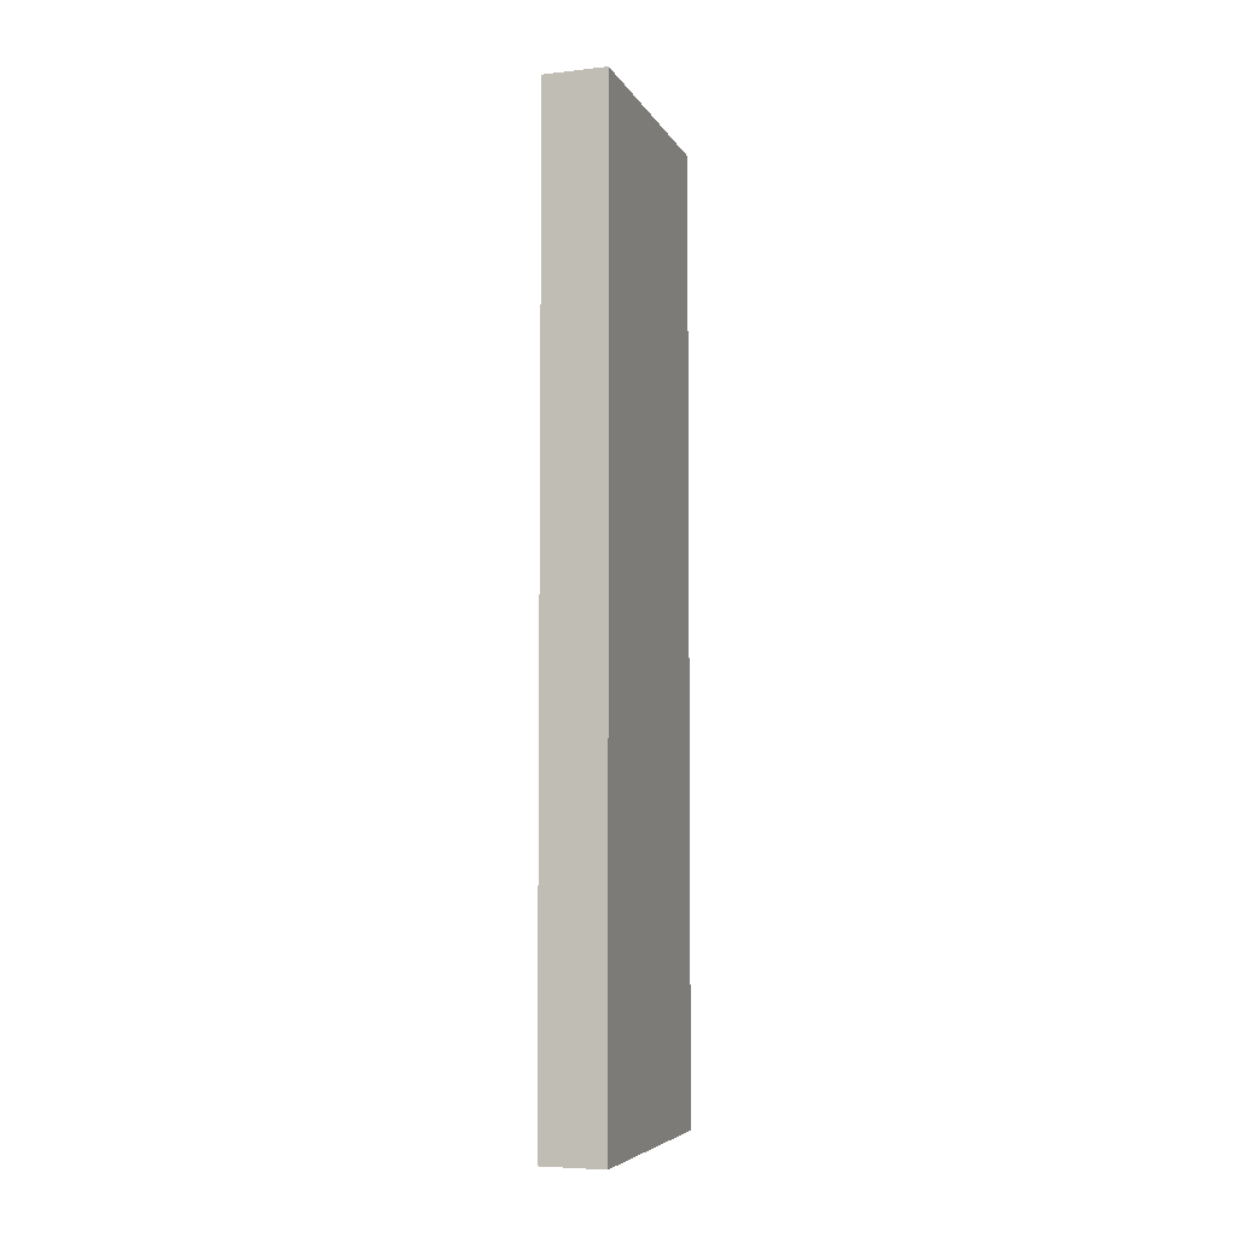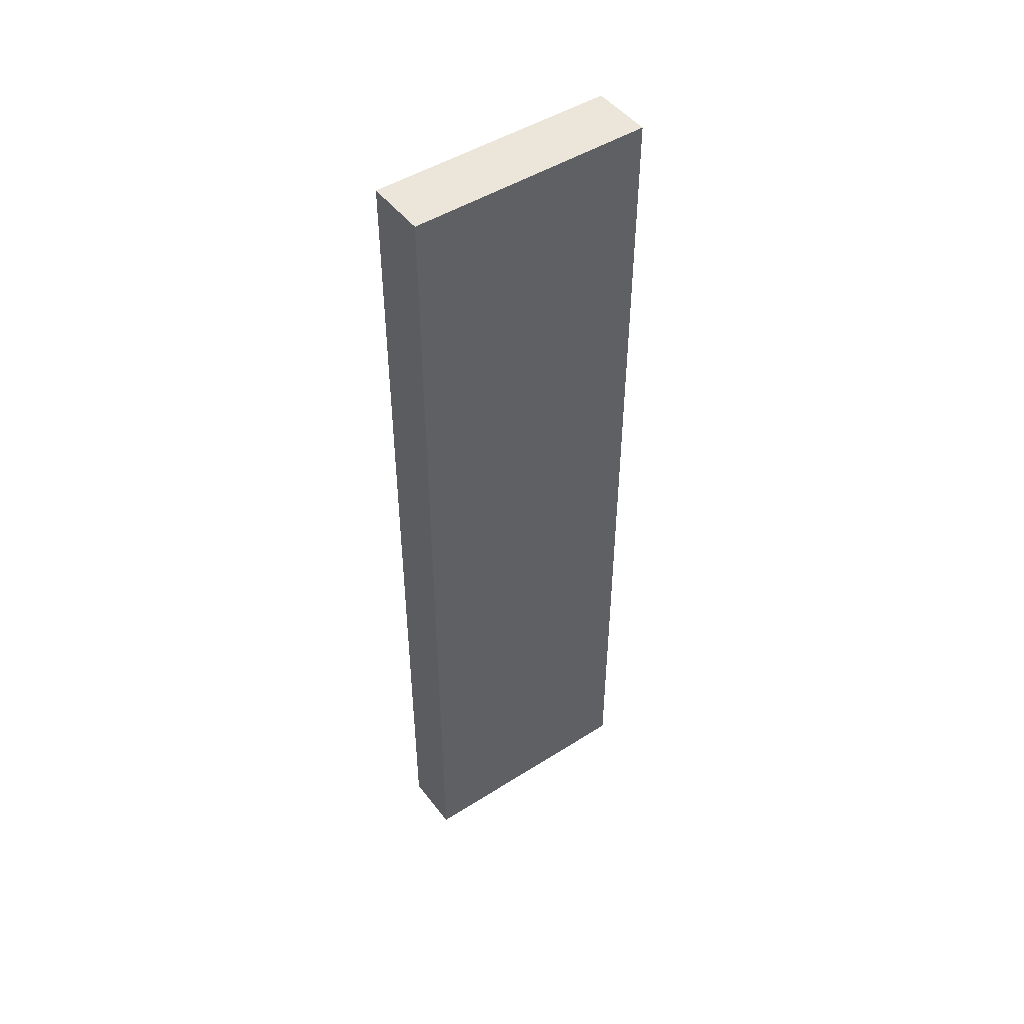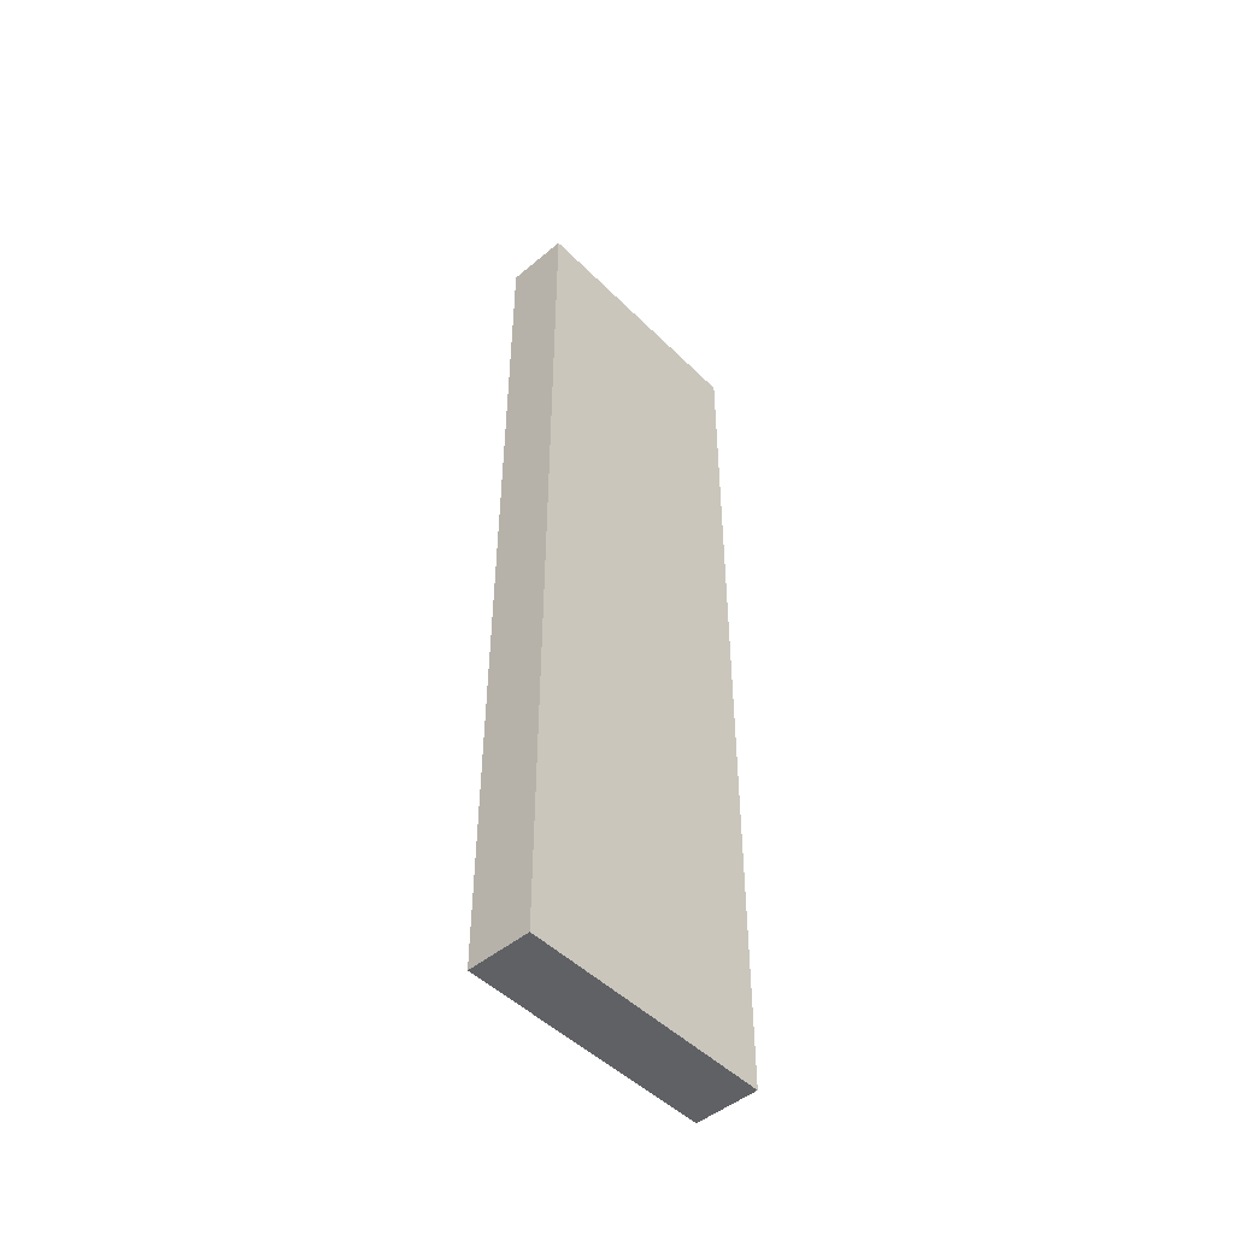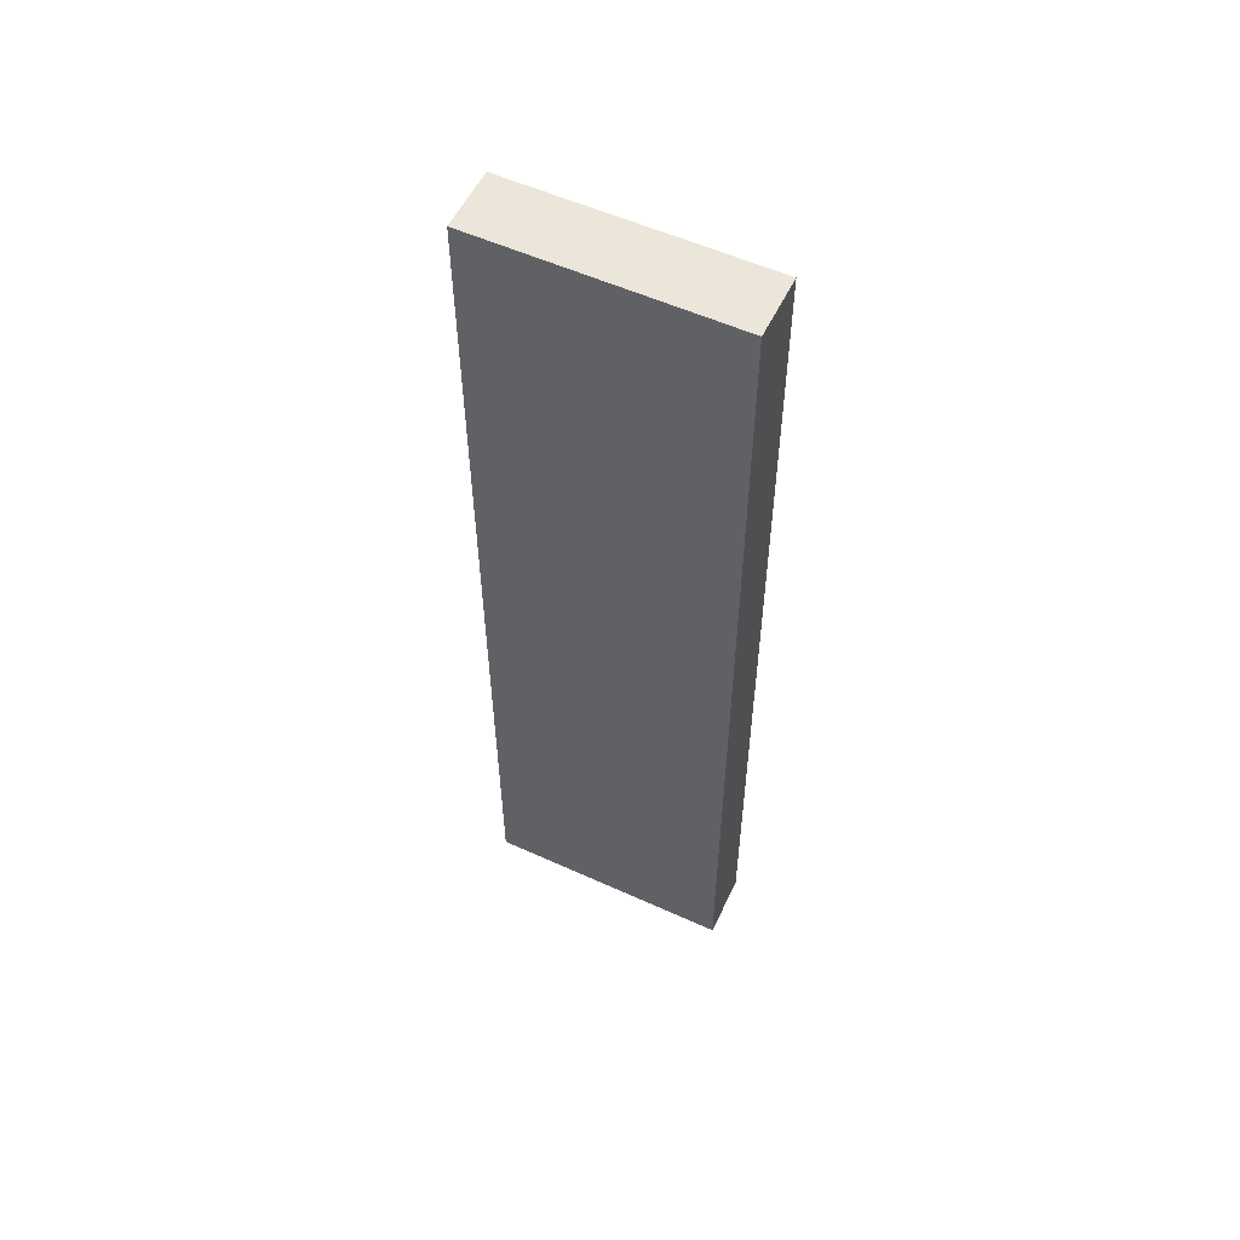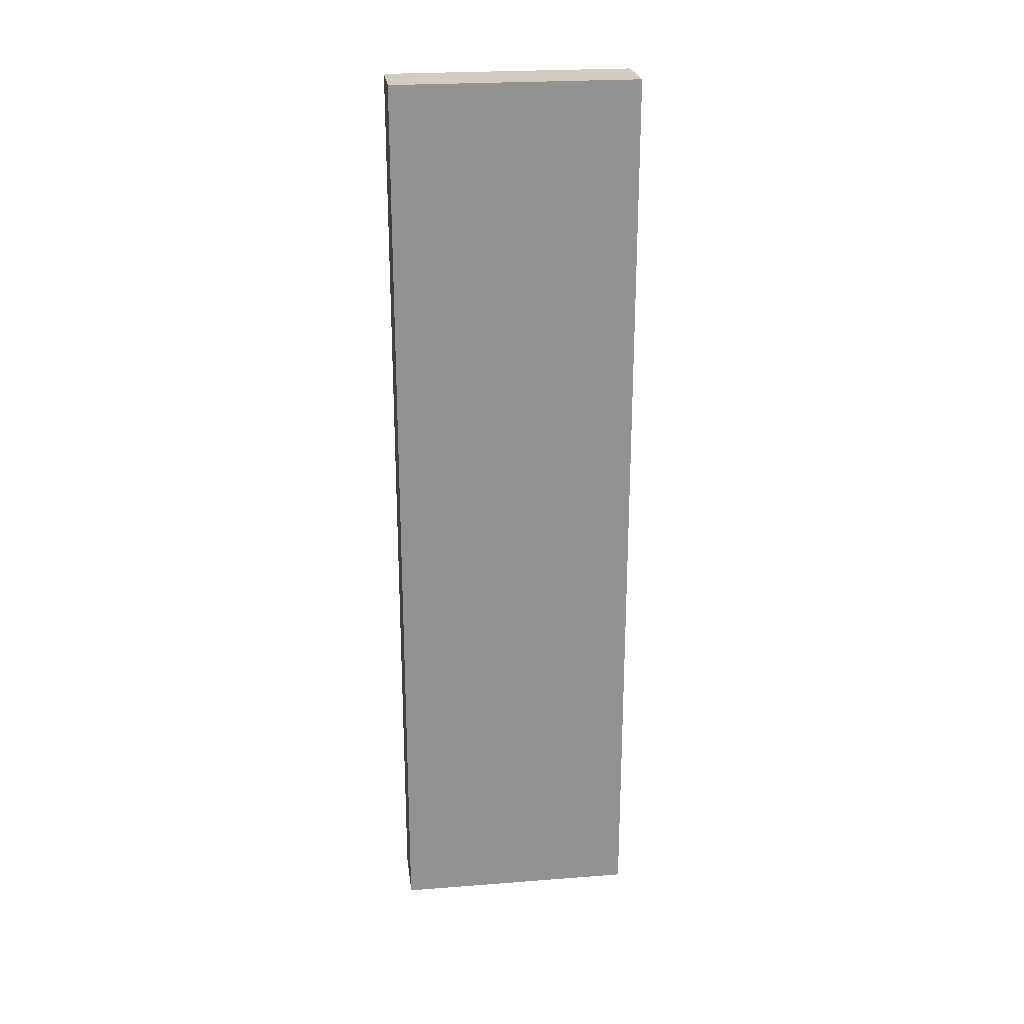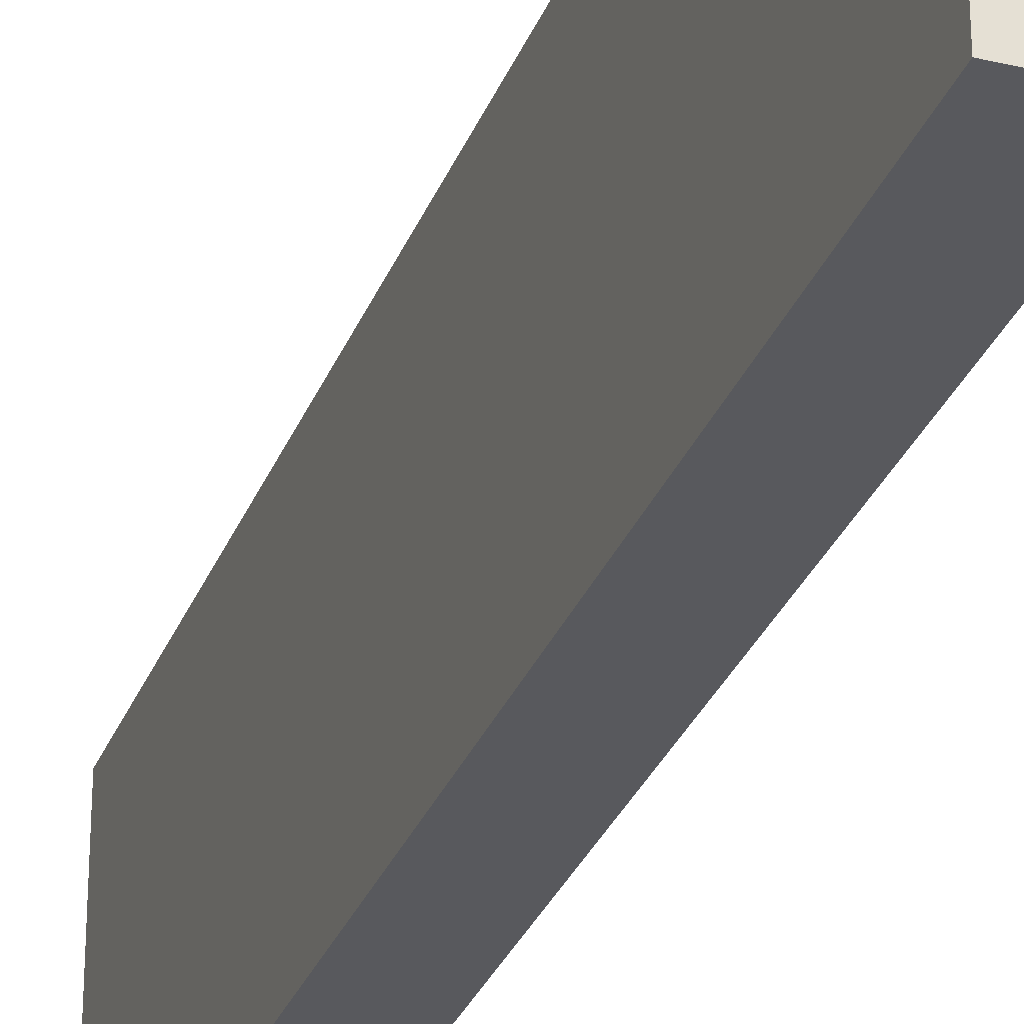
<metadata>
{"format":"obj","ext":"obj","renderer":"f3d","projection":"perspective","resolution":1024,"background":"white","views":[{"elev":-6.2,"azim":-162.1,"up":"+Z"},{"elev":47.7,"azim":54.5,"up":"+Z"},{"elev":-49.3,"azim":42.6,"up":"+Z"},{"elev":55.7,"azim":115.5,"up":"+Z"},{"elev":24.1,"azim":82.7,"up":"+Z"},{"elev":-30.2,"azim":-18.9,"up":"+Y"}]}
</metadata>
<code>
v -1408 1760 240
v -1392 1824 240
v -1408 1824 240
v -1392 1760 240
v -1408 1824 -2
v -1392 1760 -2
v -1408 1760 -2
v -1392 1824 -2
v -1392 1760 16
v -1408 1760 16
v -1408 1824 16
v -1392 1824 16
f 1 2 3
f 1 4 2
f 5 6 7
f 5 8 6
f 9 7 6
f 9 10 7
f 4 10 9
f 4 1 10
f 11 8 5
f 11 12 8
f 3 12 11
f 3 2 12
f 10 5 7
f 10 11 5
f 1 11 10
f 1 3 11
f 12 6 8
f 12 9 6
f 2 9 12
f 2 4 9

</code>
